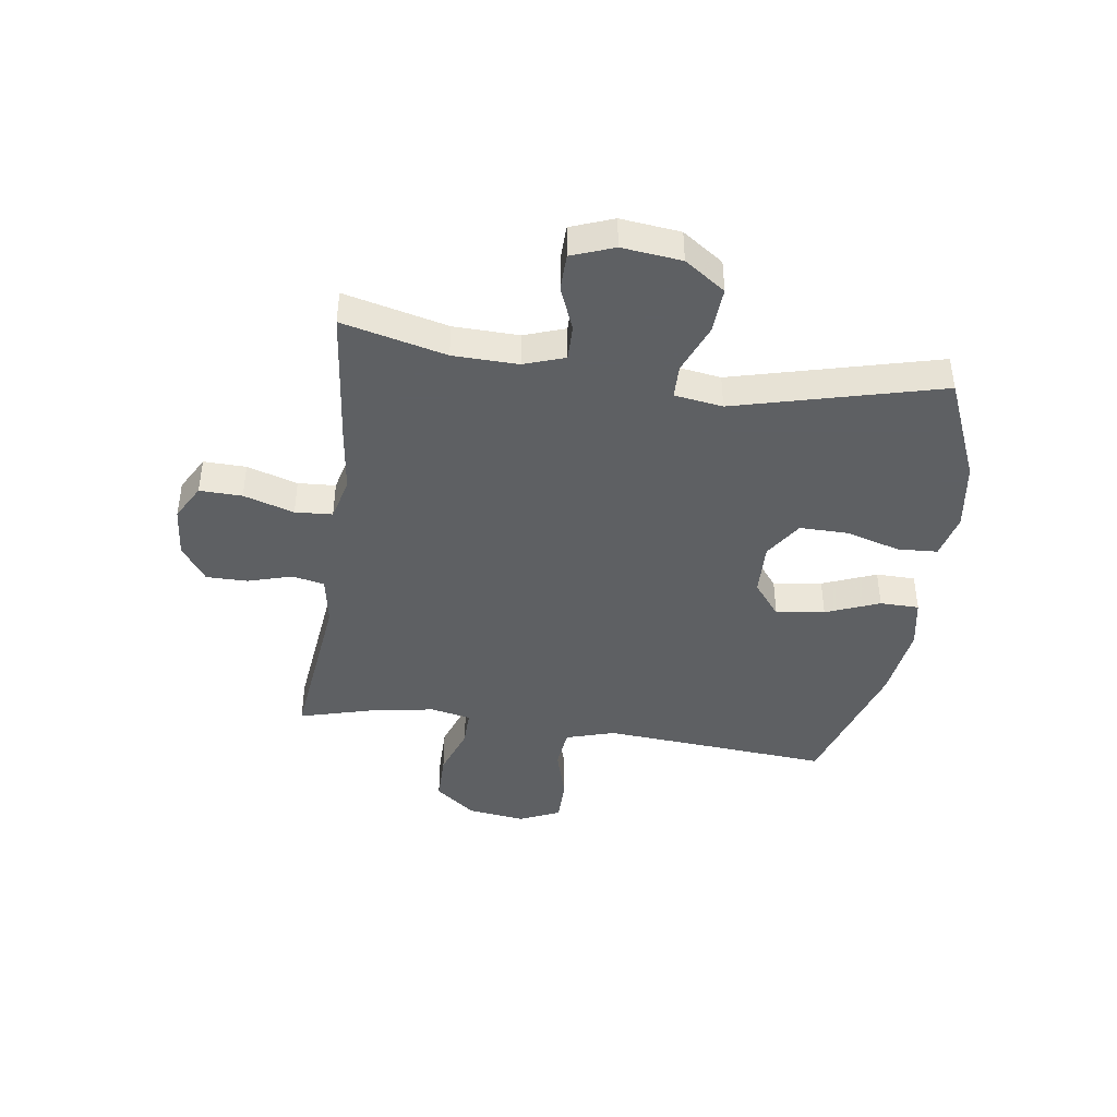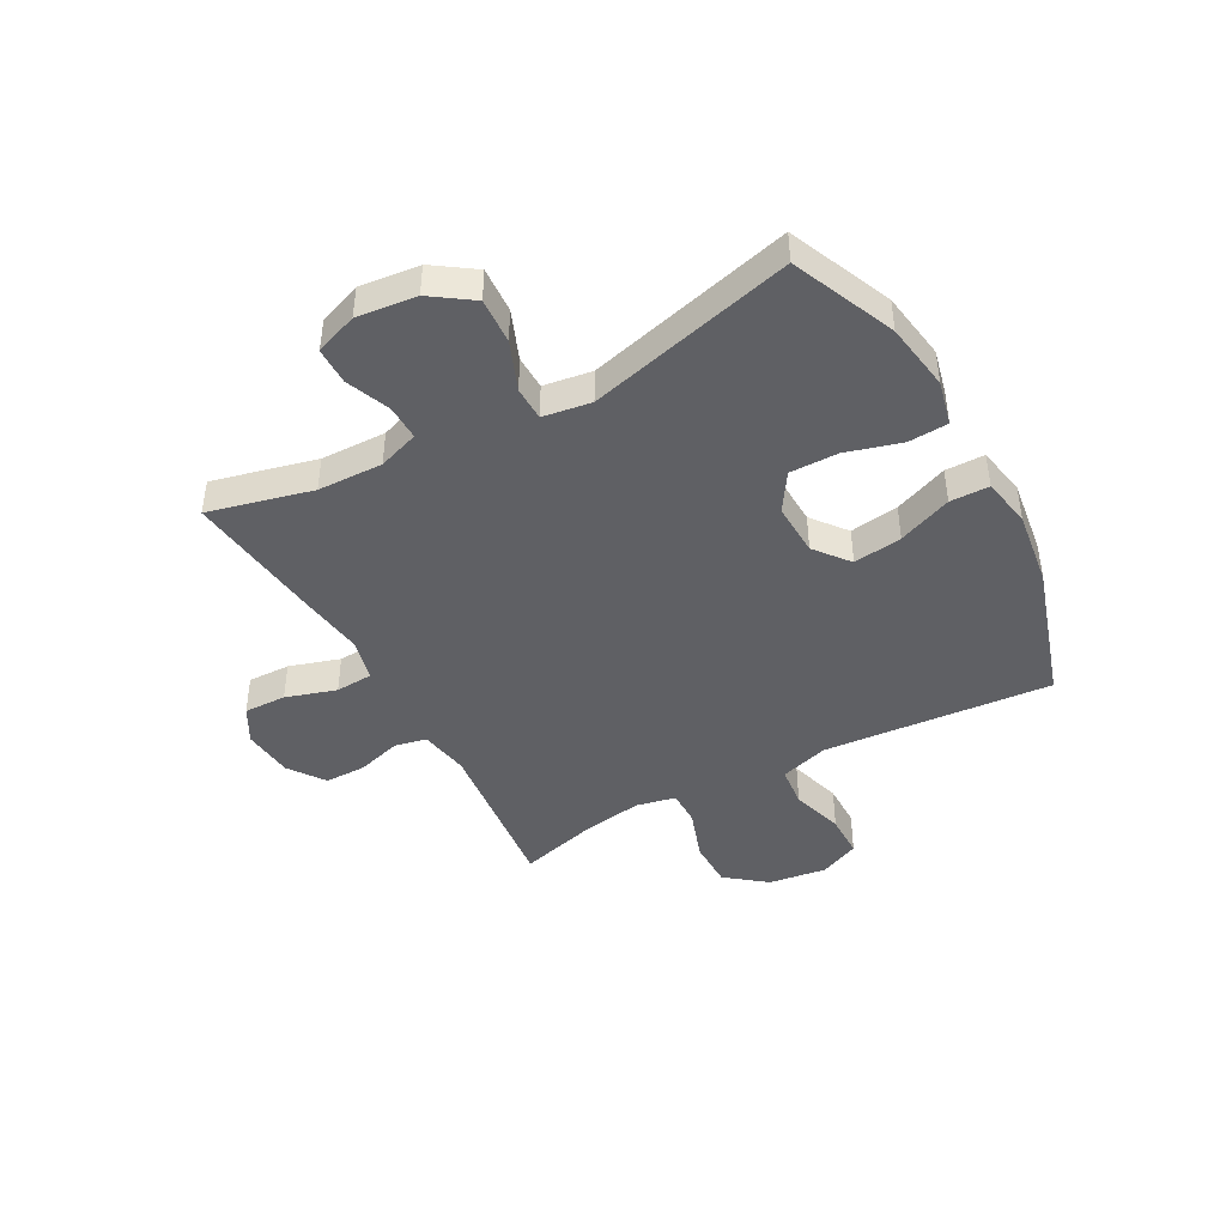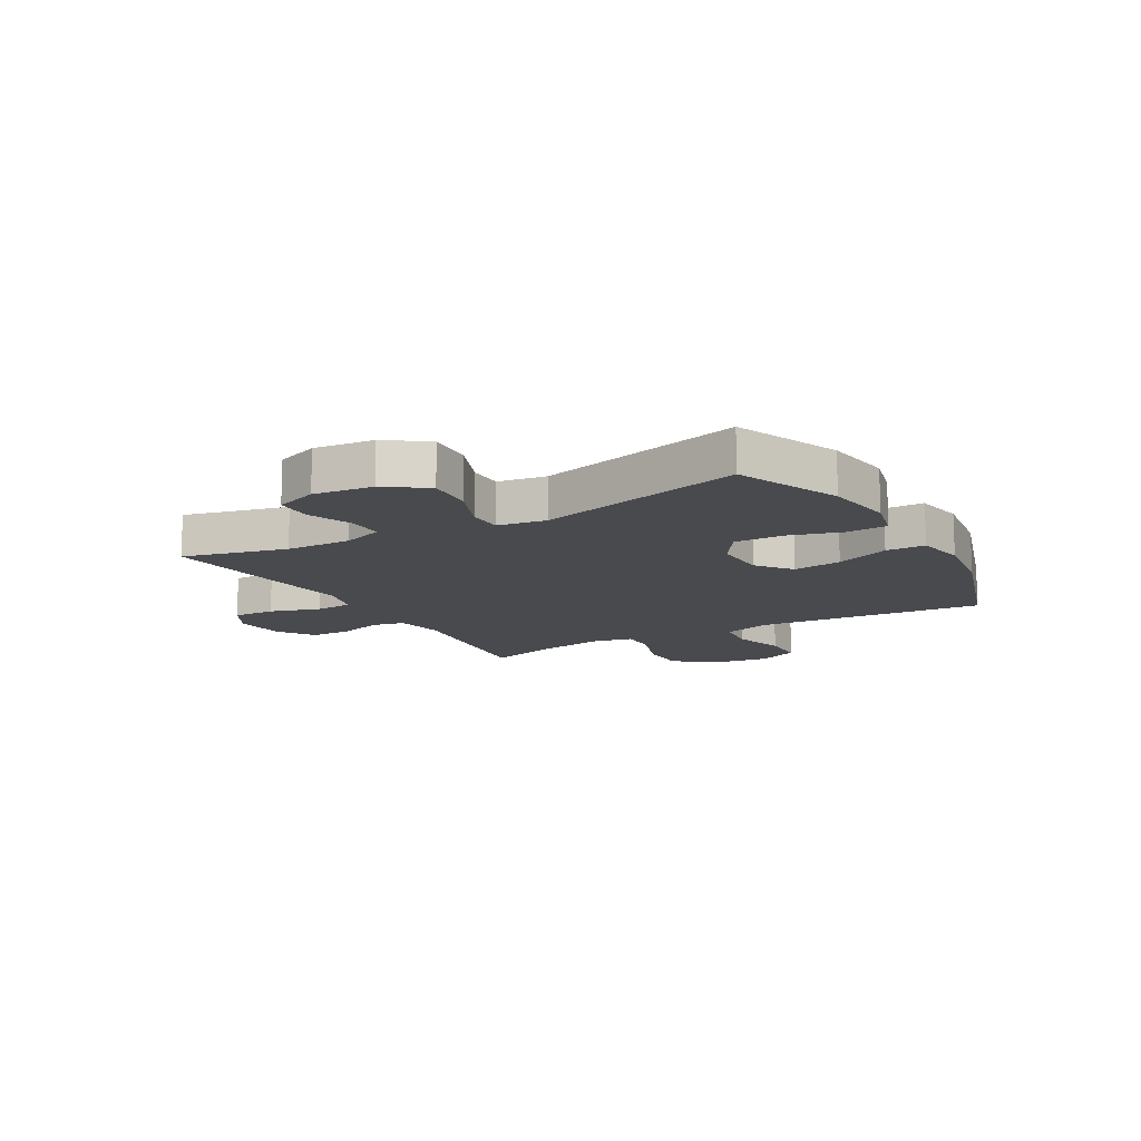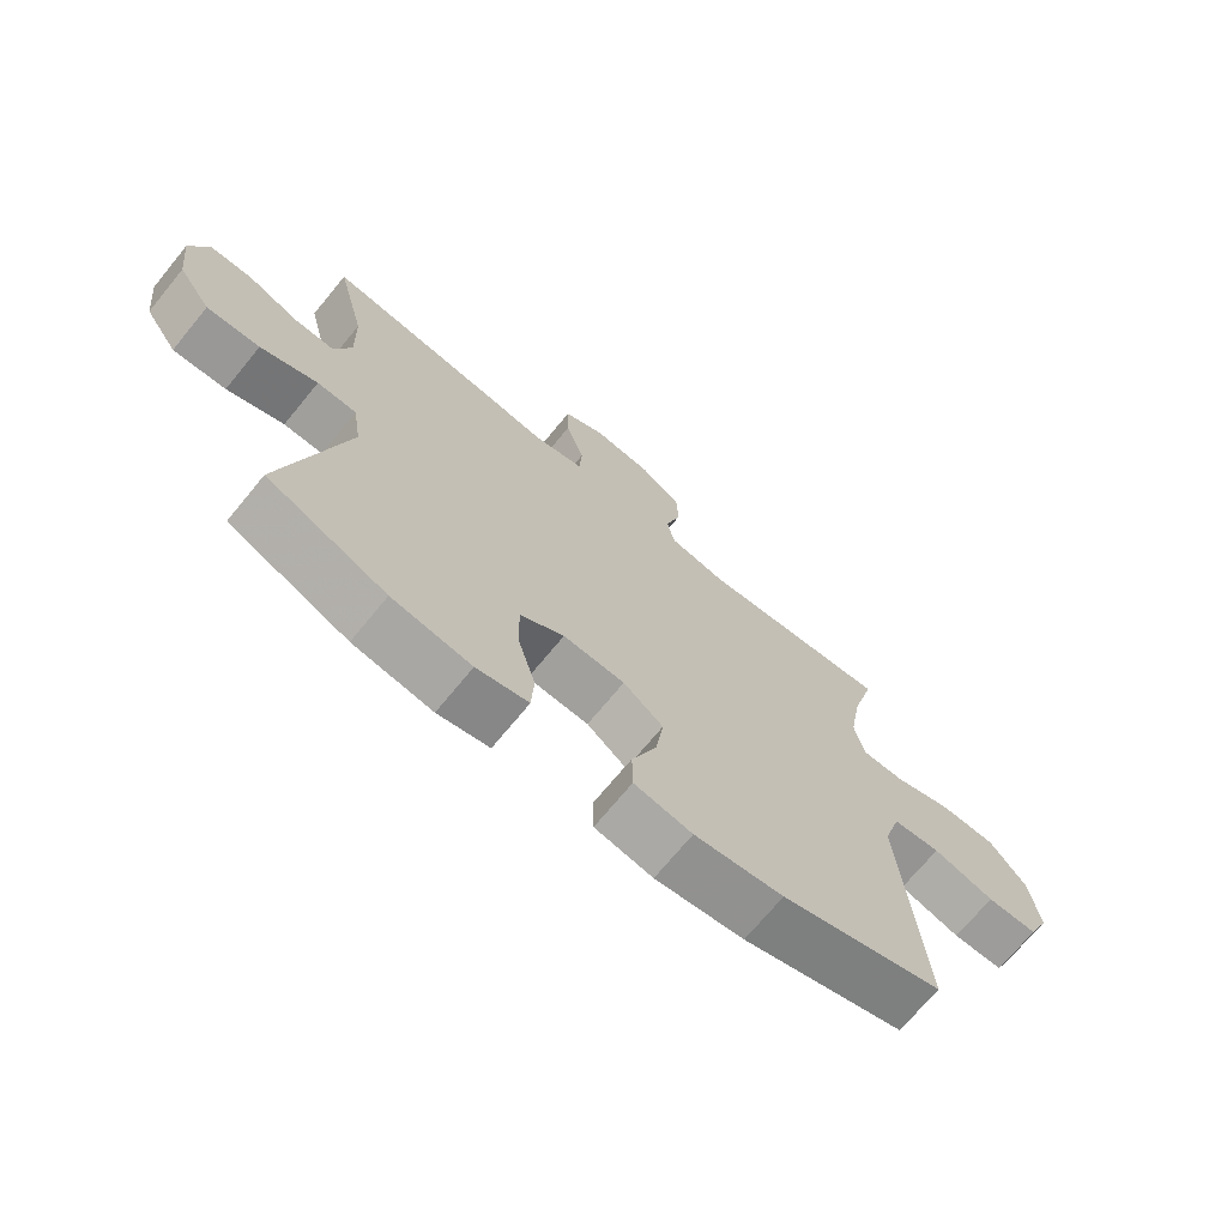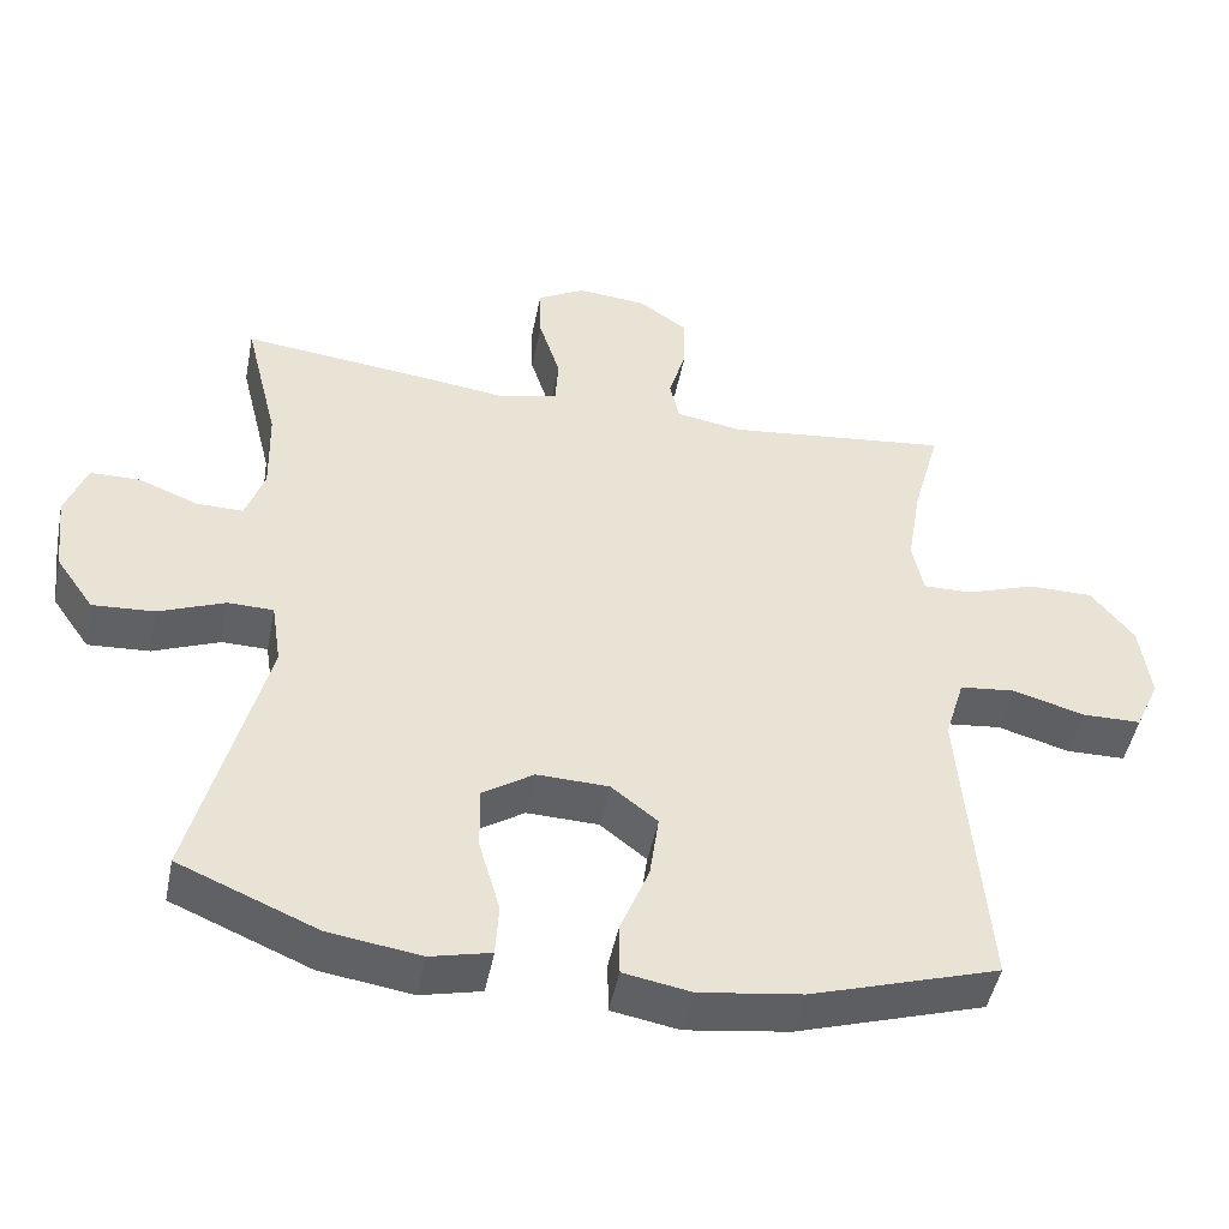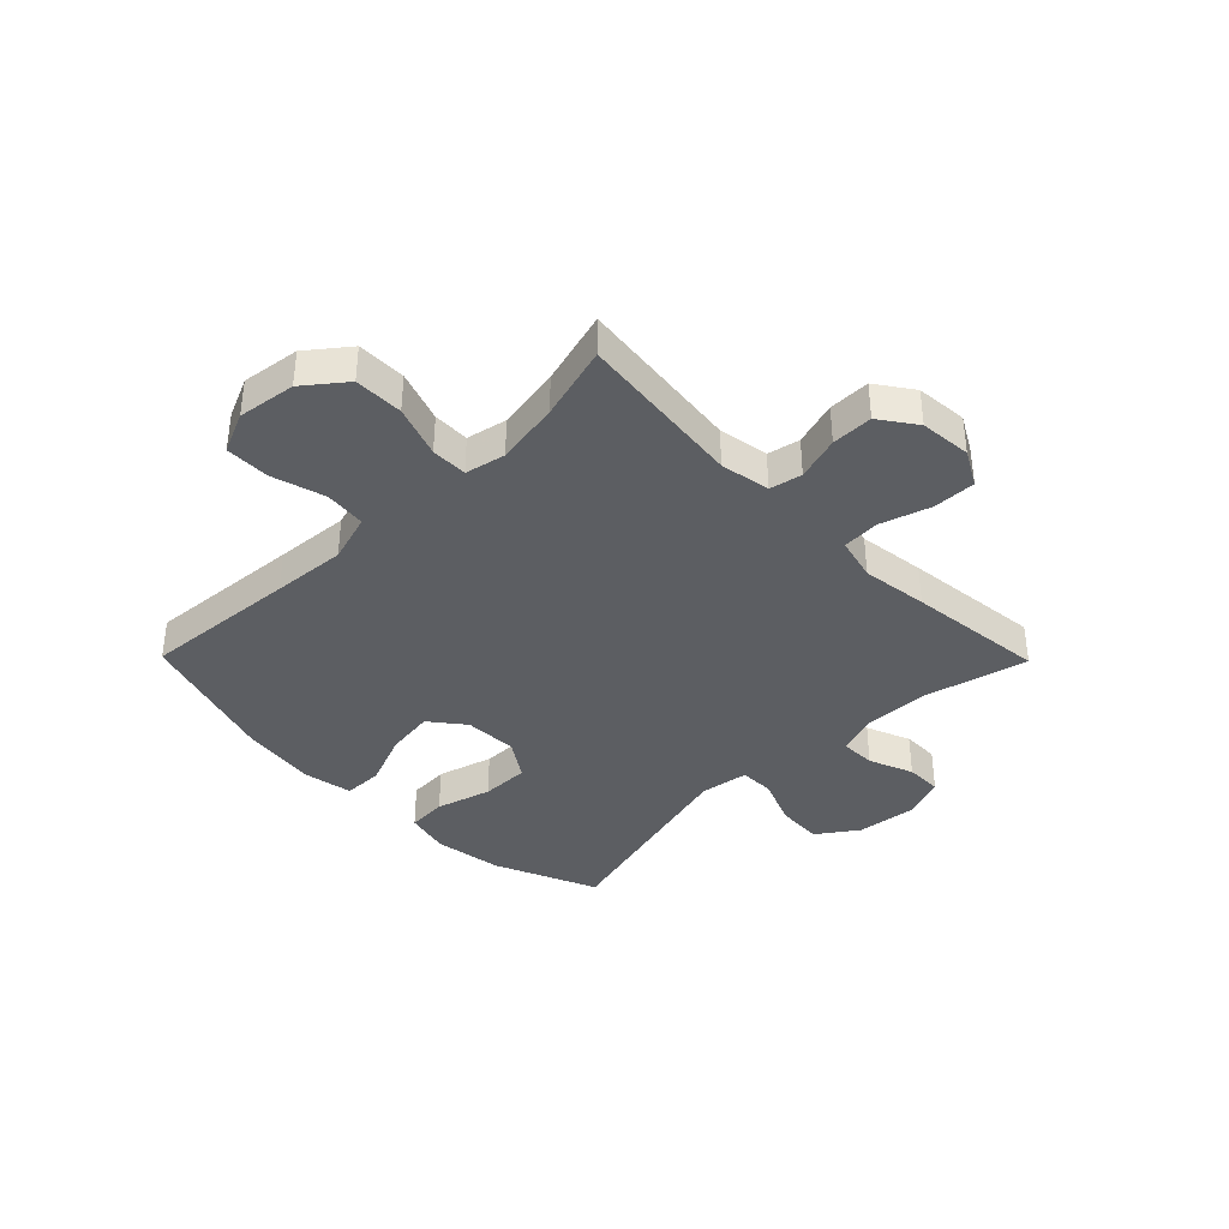
<metadata>
{"format":"obj","ext":"obj","renderer":"f3d","projection":"perspective","resolution":1024,"background":"white","views":[{"elev":-42.7,"azim":81.9,"up":"+Y"},{"elev":-43.6,"azim":118.8,"up":"+Y"},{"elev":-13.2,"azim":119.7,"up":"+Y"},{"elev":-70.7,"azim":140.6,"up":"+Z"},{"elev":-47.5,"azim":168.8,"up":"+Z"},{"elev":-38.1,"azim":-45.5,"up":"+Y"}]}
</metadata>
<code>
v 0.5 0.07 -0.5
v 0.318 0.07 -0.577
v 0.197 0.07 -0.595
v 0.118 0.07 -0.576
v 0.114 0.07 -0.506
v 0.142 0.07 -0.409
v 0.143 0.07 -0.324
v 0.076 0.07 -0.28
v -0.018 0.07 -0.283
v -0.079 0.07 -0.331
v -0.067 0.07 -0.417
v -0.029 0.07 -0.512
v -0.03 0.07 -0.581
v -0.118 0.07 -0.597
v -0.253 0.07 -0.578
v -0.5 0.07 -0.5
v -0.478 0.07 -0.226
v -0.468 0.07 -0.096
v -0.494 0.07 -0.01
v -0.567 0.07 -0.002
v -0.661 0.07 -0.029
v -0.739 0.07 -0.028
v -0.771 0.07 0.044
v -0.757 0.07 0.146
v -0.701 0.07 0.217
v -0.615 0.07 0.217
v -0.524 0.07 0.185
v -0.46 0.07 0.184
v -0.445 0.07 0.255
v -0.464 0.07 0.368
v -0.5 0.07 0.5
v -0.206 0.07 0.466
v -0.118 0.07 0.481
v -0.106 0.07 0.538
v -0.129 0.07 0.616
v -0.129 0.07 0.689
v -0.065 0.07 0.734
v 0.026 0.07 0.742
v 0.089 0.07 0.707
v 0.087 0.07 0.632
v 0.059 0.07 0.543
v 0.063 0.07 0.477
v 0.139 0.07 0.458
v 0.256 0.07 0.473
v 0.5 0.07 0.5
v 0.455 0.07 0.317
v 0.452 0.07 0.202
v 0.477 0.07 0.13
v 0.539 0.07 0.131
v 0.617 0.07 0.162
v 0.682 0.07 0.161
v 0.71 0.07 0.086
v 0.698 0.07 -0.019
v 0.648 0.07 -0.091
v 0.567 0.07 -0.086
v 0.48 0.07 -0.051
v 0.42 0.07 -0.052
v 0.407 0.07 -0.137
v 0.5 0 -0.5
v 0.318 0 -0.577
v 0.197 0 -0.595
v 0.118 0 -0.576
v 0.114 0 -0.506
v 0.142 0 -0.409
v 0.143 0 -0.324
v 0.076 0 -0.28
v -0.018 0 -0.283
v -0.079 0 -0.331
v -0.067 0 -0.417
v -0.029 0 -0.512
v -0.03 0 -0.581
v -0.118 0 -0.597
v -0.253 0 -0.578
v -0.5 0 -0.5
v -0.478 0 -0.226
v -0.468 0 -0.096
v -0.494 0 -0.01
v -0.567 0 -0.002
v -0.661 0 -0.029
v -0.739 0 -0.028
v -0.771 0 0.044
v -0.757 0 0.146
v -0.701 0 0.217
v -0.615 0 0.217
v -0.524 0 0.185
v -0.46 0 0.184
v -0.445 0 0.255
v -0.464 0 0.368
v -0.5 0 0.5
v -0.206 0 0.466
v -0.118 0 0.481
v -0.106 0 0.538
v -0.129 0 0.616
v -0.129 0 0.689
v -0.065 0 0.734
v 0.026 0 0.742
v 0.089 0 0.707
v 0.087 0 0.632
v 0.059 0 0.543
v 0.063 0 0.477
v 0.139 0 0.458
v 0.256 0 0.473
v 0.5 0 0.5
v 0.455 0 0.317
v 0.452 0 0.202
v 0.477 0 0.13
v 0.539 0 0.131
v 0.617 0 0.162
v 0.682 0 0.161
v 0.71 0 0.086
v 0.698 0 -0.019
v 0.648 0 -0.091
v 0.567 0 -0.086
v 0.48 0 -0.051
v 0.42 0 -0.052
v 0.407 0 -0.137
f 53 54 55 56
f 53 56 57
f 52 53 57
f 49 50 51 52
f 48 49 52 57
f 47 48 57
f 46 47 57 58
f 43 44 45 46
f 42 43 46 58
f 38 39 40 41
f 38 41 42
f 37 38 42
f 34 35 36 37
f 34 37 42
f 33 34 42 58
f 30 31 32
f 29 30 32 33
f 28 29 33 58
f 24 25 26 27
f 20 21 22 23
f 19 20 23 24
f 14 15 16 17
f 14 17 18
f 11 12 13 14
f 10 11 14 18
f 9 10 18 19
f 3 4 5 6
f 3 6 7
f 2 3 7
f 1 2 7
f 58 1 7 8
f 24 27 28 58
f 19 24 58
f 8 9 19 58
f 114 113 112 111
f 115 114 111
f 115 111 110
f 110 109 108 107
f 115 110 107 106
f 115 106 105
f 116 115 105 104
f 104 103 102 101
f 116 104 101 100
f 99 98 97 96
f 100 99 96
f 100 96 95
f 95 94 93 92
f 100 95 92
f 116 100 92 91
f 90 89 88
f 91 90 88 87
f 116 91 87 86
f 85 84 83 82
f 81 80 79 78
f 82 81 78 77
f 75 74 73 72
f 76 75 72
f 72 71 70 69
f 76 72 69 68
f 77 76 68 67
f 64 63 62 61
f 65 64 61
f 65 61 60
f 65 60 59
f 66 65 59 116
f 116 86 85 82
f 116 82 77
f 116 77 67 66
f 1 59 60 2
f 2 60 61 3
f 3 61 62 4
f 4 62 63 5
f 5 63 64 6
f 6 64 65 7
f 7 65 66 8
f 8 66 67 9
f 9 67 68 10
f 10 68 69 11
f 11 69 70 12
f 12 70 71 13
f 13 71 72 14
f 14 72 73 15
f 15 73 74 16
f 16 74 75 17
f 17 75 76 18
f 18 76 77 19
f 19 77 78 20
f 20 78 79 21
f 21 79 80 22
f 22 80 81 23
f 23 81 82 24
f 24 82 83 25
f 25 83 84 26
f 26 84 85 27
f 27 85 86 28
f 28 86 87 29
f 29 87 88 30
f 30 88 89 31
f 31 89 90 32
f 32 90 91 33
f 33 91 92 34
f 34 92 93 35
f 35 93 94 36
f 36 94 95 37
f 37 95 96 38
f 38 96 97 39
f 39 97 98 40
f 40 98 99 41
f 41 99 100 42
f 42 100 101 43
f 43 101 102 44
f 44 102 103 45
f 45 103 104 46
f 46 104 105 47
f 47 105 106 48
f 48 106 107 49
f 49 107 108 50
f 50 108 109 51
f 51 109 110 52
f 52 110 111 53
f 53 111 112 54
f 54 112 113 55
f 55 113 114 56
f 56 114 115 57
f 57 115 116 58
f 58 116 59 1

</code>
